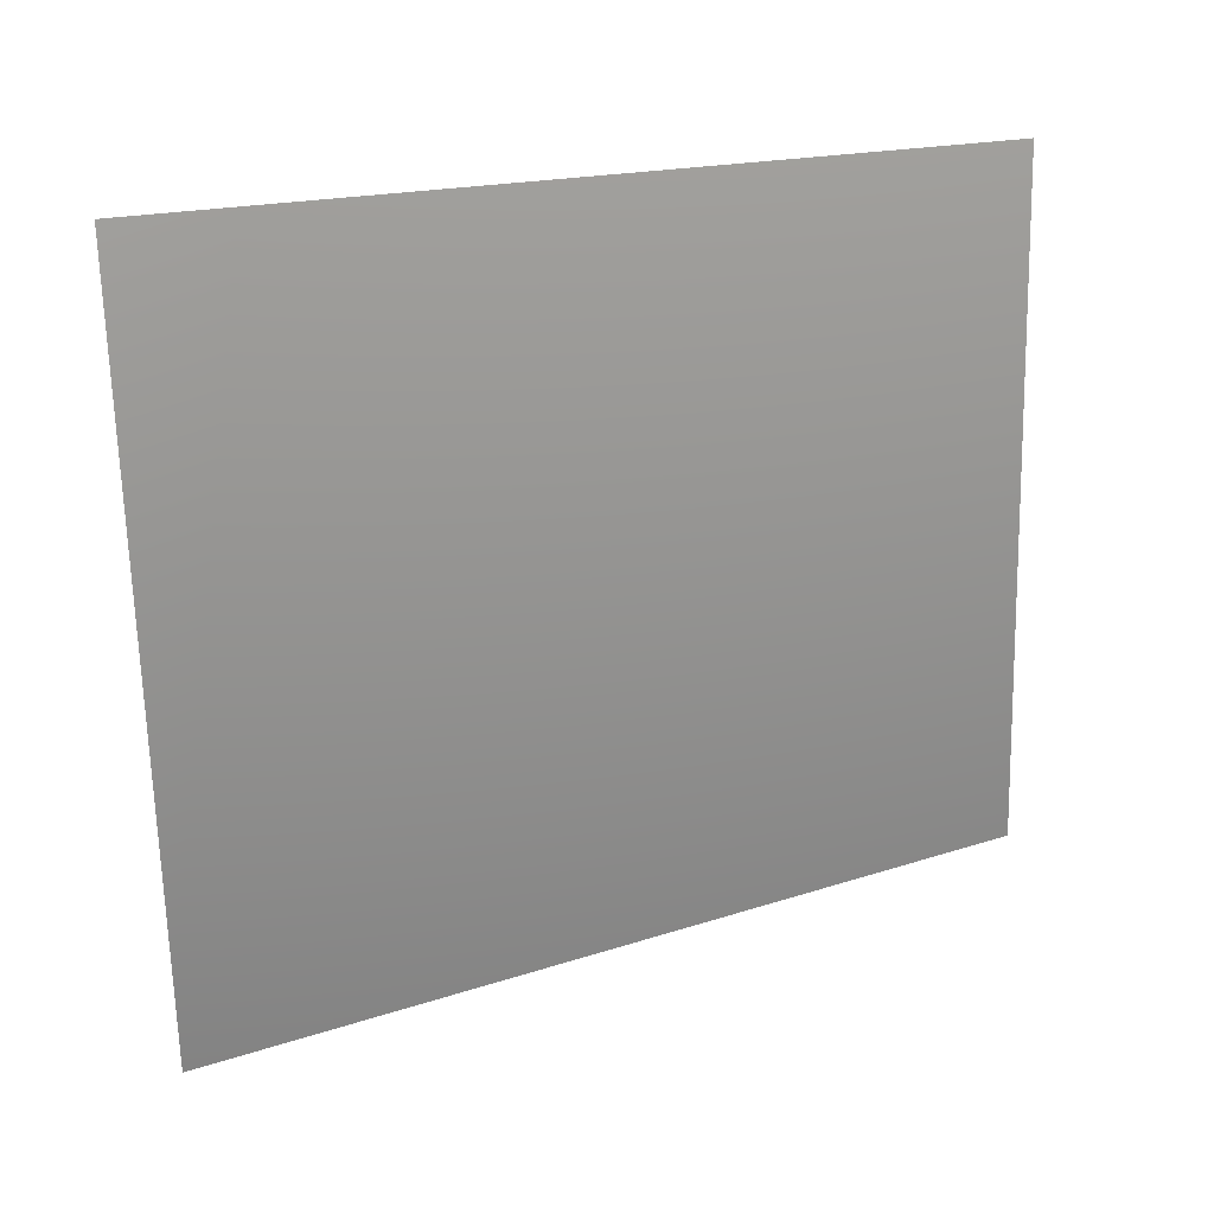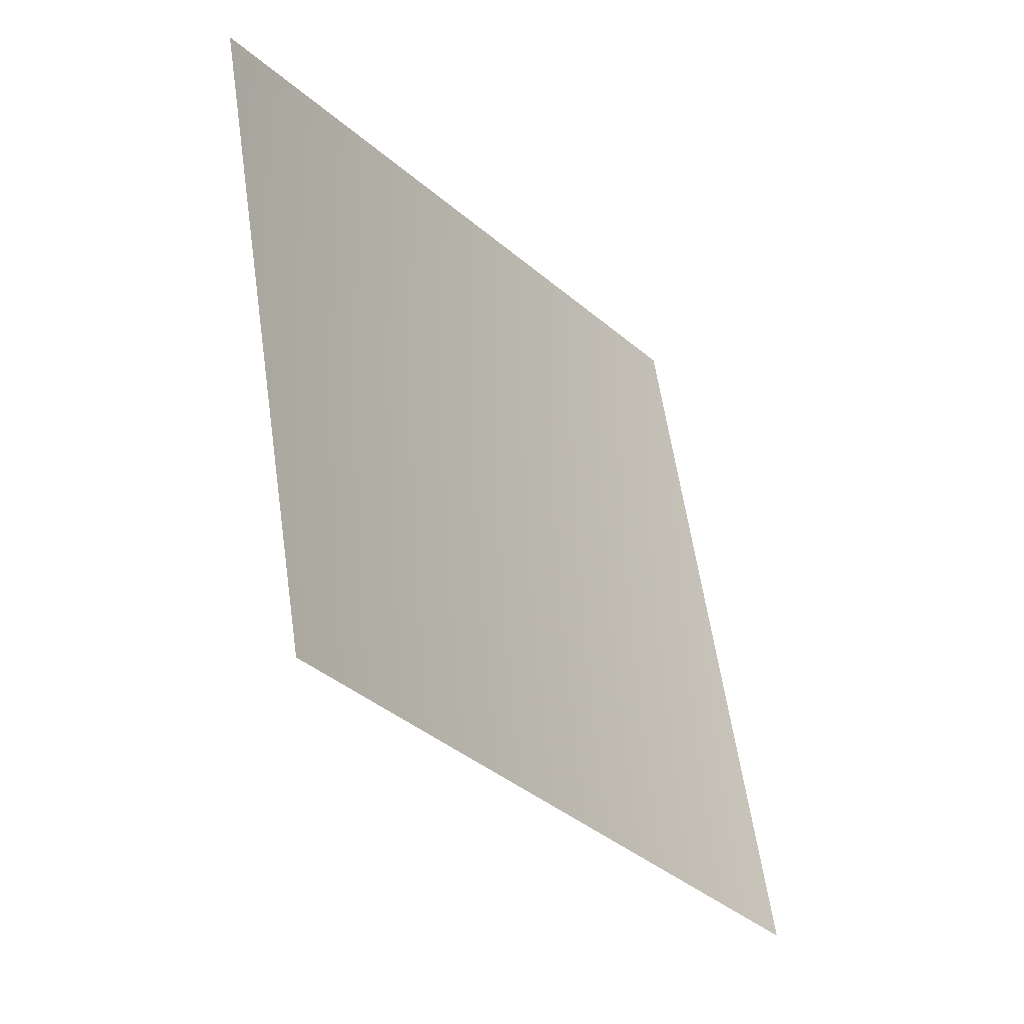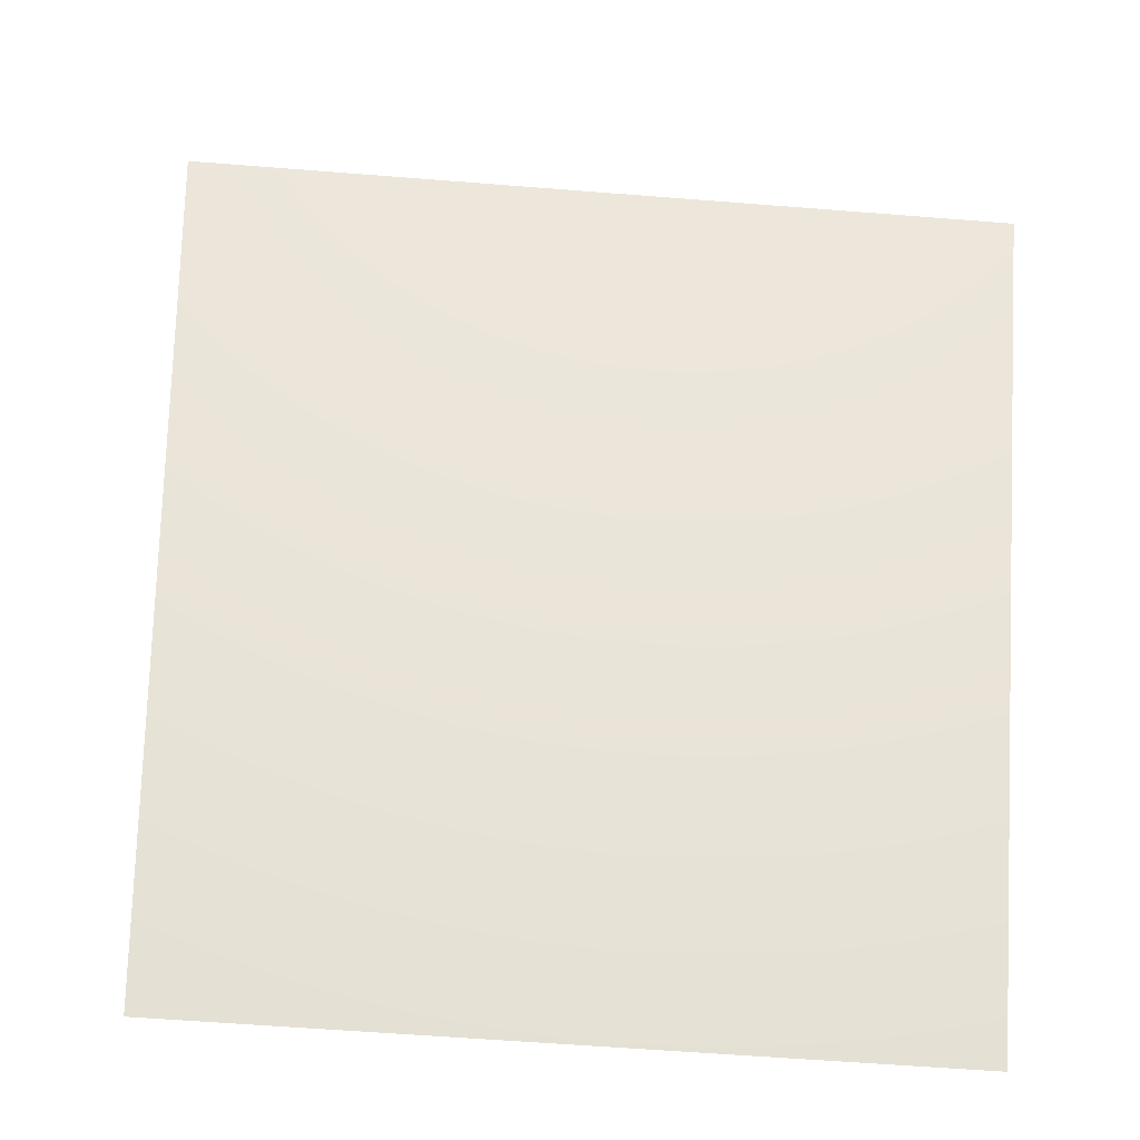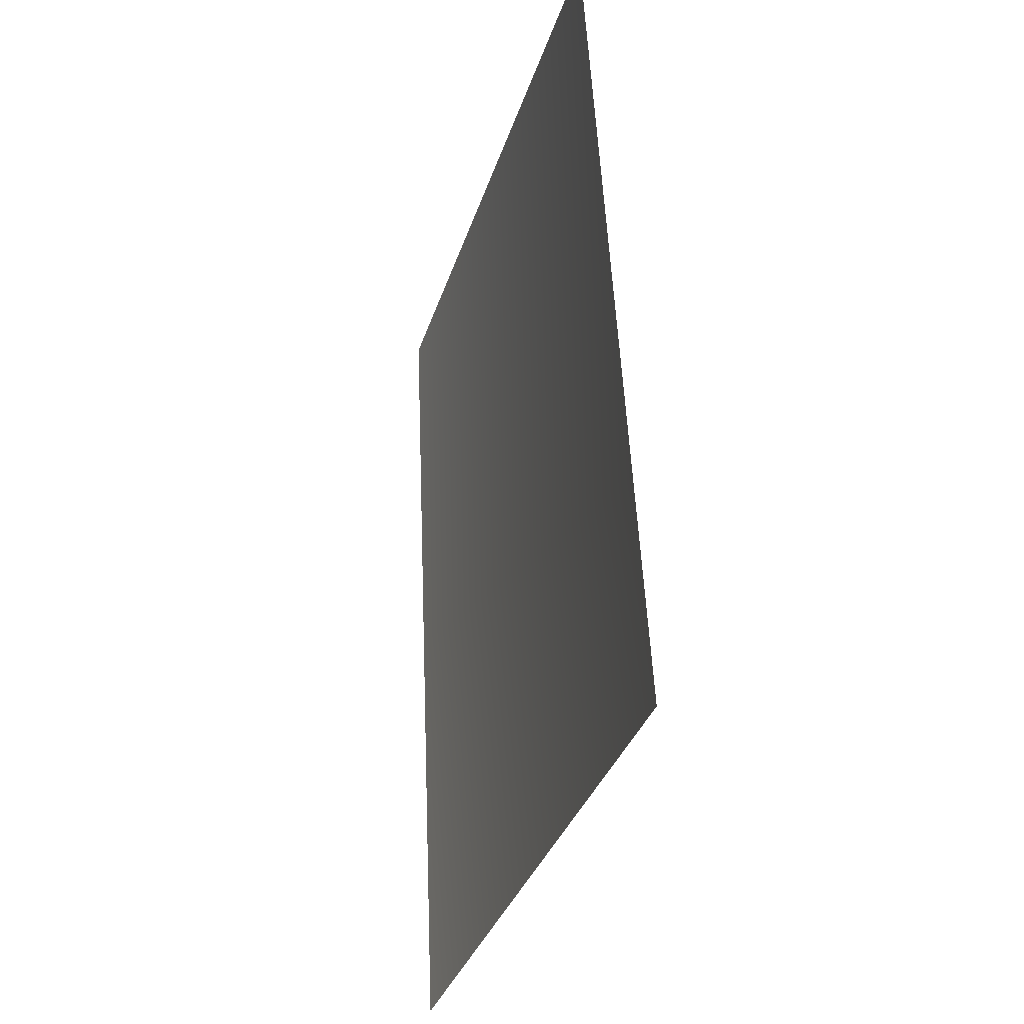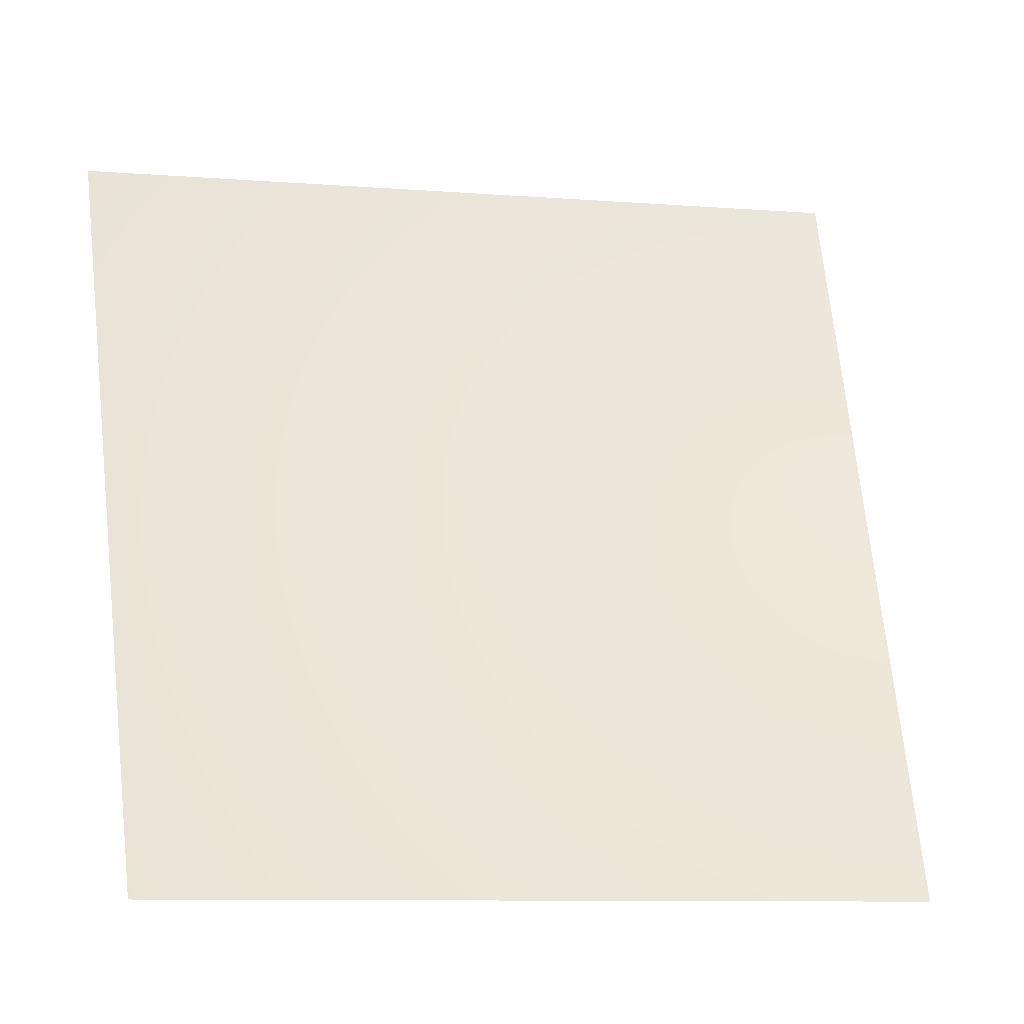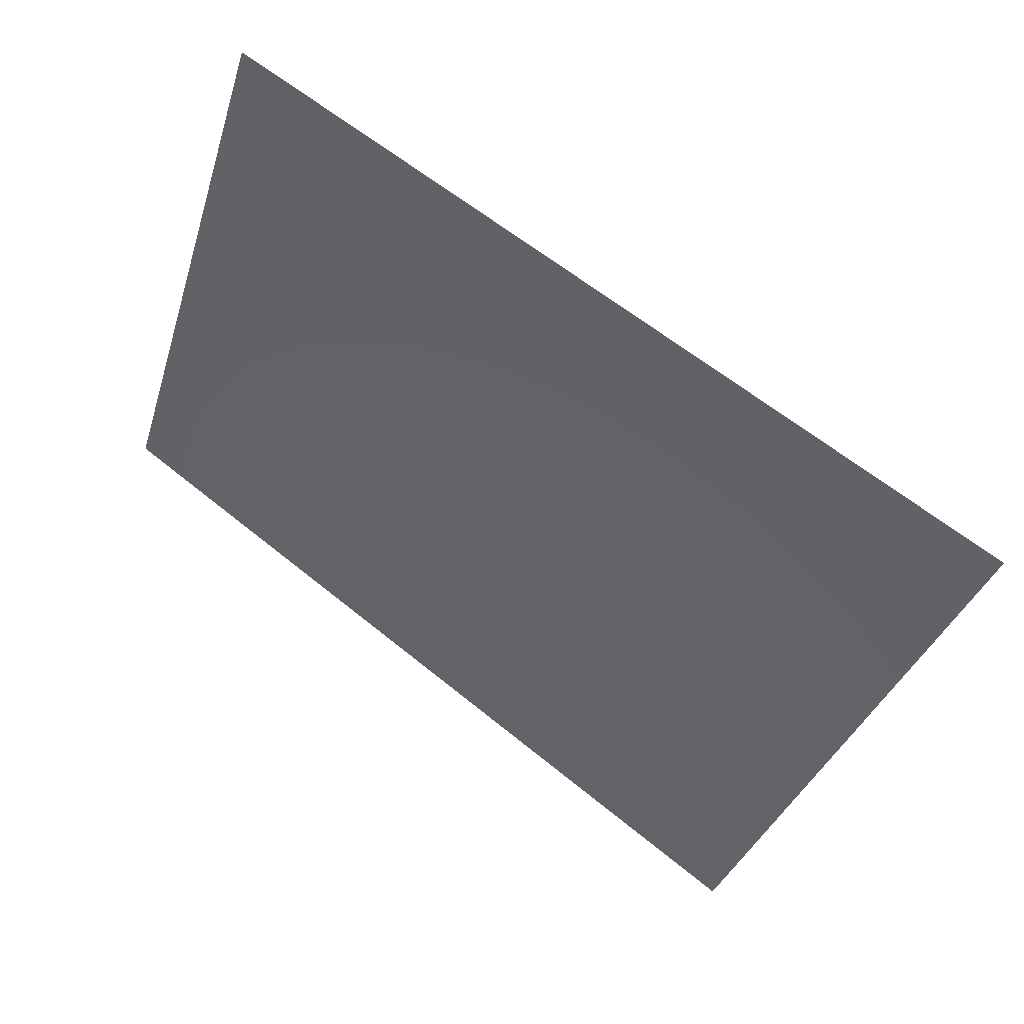
<metadata>
{"format":"obj","ext":"obj","renderer":"f3d","projection":"perspective","resolution":1024,"background":"white","views":[{"elev":6.9,"azim":-85.0,"up":"+Z"},{"elev":-16.8,"azim":60.8,"up":"+Z"},{"elev":-57.8,"azim":-111.6,"up":"+Y"},{"elev":52.0,"azim":-155.7,"up":"+Z"},{"elev":-9.5,"azim":61.7,"up":"+Y"},{"elev":66.3,"azim":152.9,"up":"+Z"}]}
</metadata>
<code>
v -6681 -4551 -1329
v -6293 -4551 -2607
v -6992 -3135 -2896
v -7423 -3135 -1477
f 1 2 3
f 1 3 4

</code>
